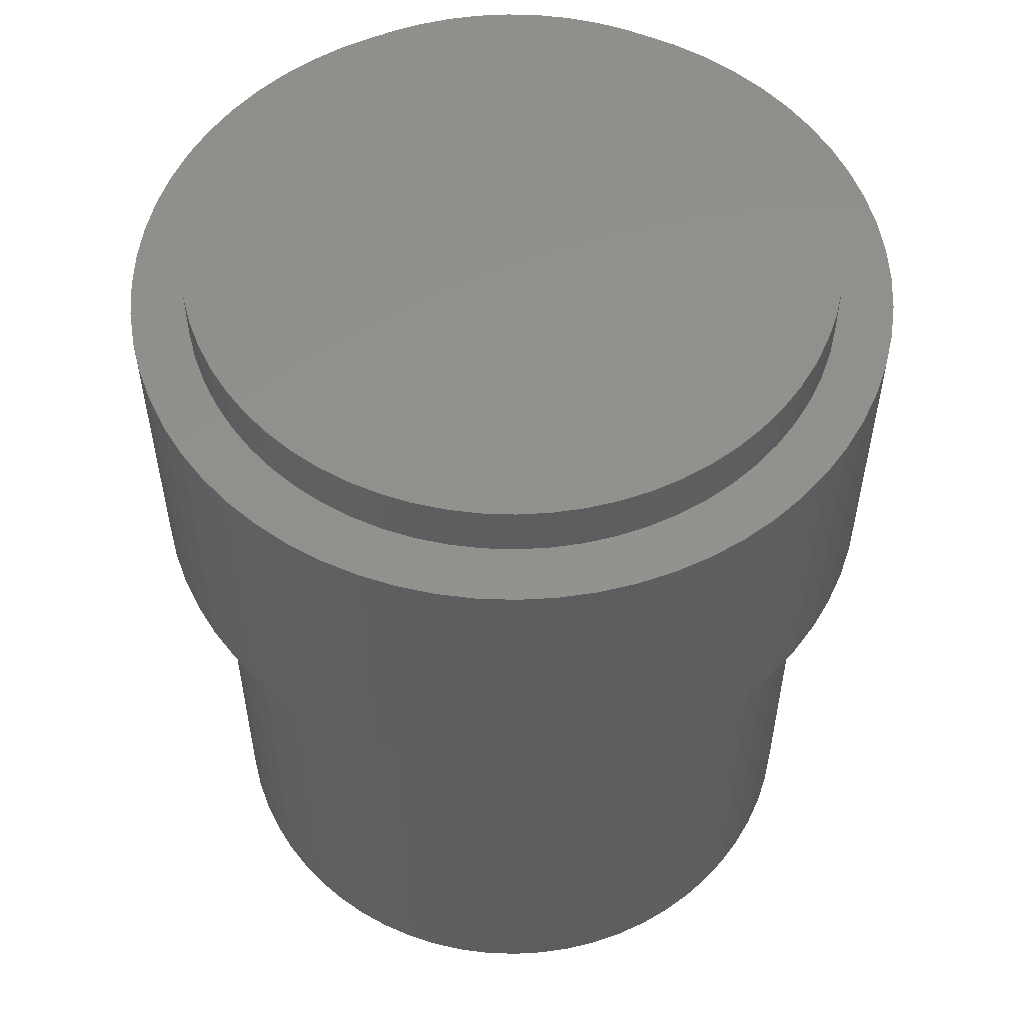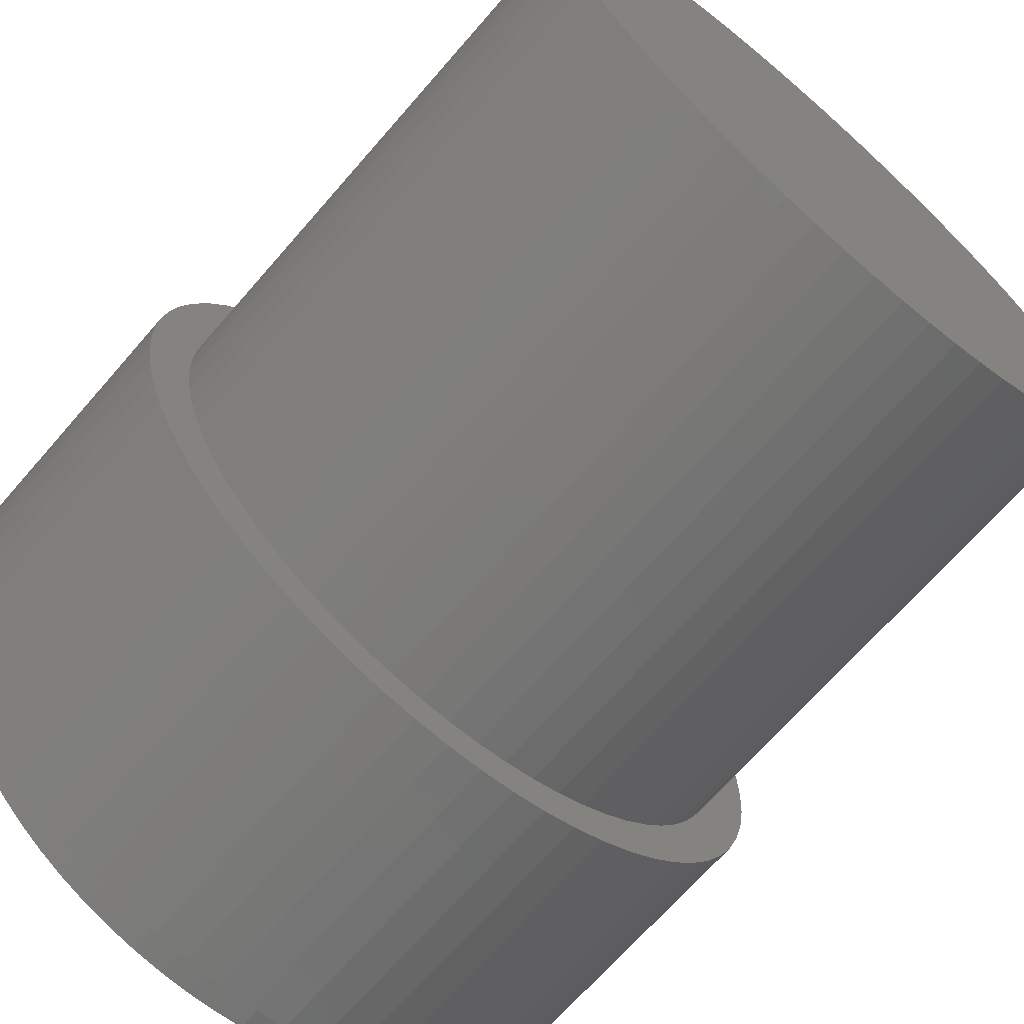
<metadata>
{"format":"stl","ext":"stl","renderer":"f3d","projection":"perspective","resolution":1024,"background":"white","views":[{"elev":54.7,"azim":-62.5,"up":"+Z"},{"elev":-68.0,"azim":139.1,"up":"+Y"}]}
</metadata>
<code>
# stl→obj: 384 verts, 764 faces
v -18 0 -49
v -17.91 1.764 -20
v -17.91 1.764 -49
v -18 0 -20
v 18 0 -20
v 17.91 1.764 -49
v 17.91 1.764 -20
v 18 0 -49
v 6.001e-15 18 -49
v -1.764 17.91 -20
v 2.449e-15 18 -20
v -1.764 17.91 -49
v -11.42 13.91 -49
v -12.73 12.73 -20
v -11.42 13.91 -20
v -12.73 12.73 -49
v 12.73 12.73 -49
v 11.42 13.91 -20
v 12.73 12.73 -20
v 11.42 13.91 -49
v 6.888 16.63 -49
v 5.225 17.22 -20
v 6.888 16.63 -20
v 5.225 17.22 -49
v -16.63 6.888 -49
v -15.87 8.485 -20
v -15.87 8.485 -49
v -16.63 6.888 -20
v -5.225 17.22 -49
v -6.888 16.63 -20
v -5.225 17.22 -20
v -6.888 16.63 -49
v -3.512 17.65 -49
v -3.512 17.65 -20
v -8.485 15.87 -49
v -10 14.97 -20
v -8.485 15.87 -20
v -10 14.97 -49
v 16.63 6.888 -20
v 15.87 8.485 -49
v 15.87 8.485 -20
v 16.63 6.888 -49
v 3.512 17.65 -49
v 1.764 17.91 -20
v 3.512 17.65 -20
v 1.764 17.91 -49
v -16.63 -6.888 -49
v -17.22 -5.225 -20
v -17.22 -5.225 -49
v -16.63 -6.888 -20
v -17.65 3.512 -49
v -17.22 5.225 -20
v -17.22 5.225 -49
v -17.65 3.512 -20
v -14.97 10 -49
v -13.91 11.42 -20
v -13.91 11.42 -49
v -14.97 10 -20
v 17.65 3.512 -20
v 17.22 5.225 -49
v 17.22 5.225 -20
v 17.65 3.512 -49
v 14.97 10 -20
v 13.91 11.42 -49
v 13.91 11.42 -20
v 14.97 10 -49
v 17.91 -1.764 -49
v 17.65 -3.512 -49
v 17.22 -5.225 -49
v 16.63 -6.888 -49
v 15.87 -8.485 -49
v 14.97 -10 -49
v 13.91 -11.42 -49
v 12.73 -12.73 -49
v 11.42 -13.91 -49
v 10 -14.97 -49
v 10 14.97 -49
v 8.485 -15.87 -49
v 8.485 15.87 -49
v 6.888 -16.63 -49
v 5.225 -17.22 -49
v 3.512 -17.65 -49
v 1.764 -17.91 -49
v 6.001e-15 -18 -49
v -1.764 -17.91 -49
v -3.512 -17.65 -49
v -5.225 -17.22 -49
v -6.888 -16.63 -49
v -8.485 -15.87 -49
v -10 -14.97 -49
v -11.42 -13.91 -49
v -12.73 -12.73 -49
v -13.91 -11.42 -49
v -14.97 -10 -49
v -15.87 -8.485 -49
v -17.65 -3.512 -49
v -17.91 -1.764 -49
v 8.485 15.87 -20
v 10 14.97 -20
v -17.91 -1.764 -20
v -5.225 -17.22 -20
v -6.888 -16.63 -20
v -11.42 -13.91 -20
v -12.73 -12.73 -20
v -8.485 -15.87 -20
v -10 -14.97 -20
v -14.97 -10 -20
v -13.91 -11.42 -20
v -15.87 -8.485 -20
v 12.73 -12.73 -20
v 11.42 -13.91 -20
v 10 -14.97 -20
v 8.485 -15.87 -20
v 6.888 -16.63 -20
v 5.225 -17.22 -20
v 3.512 -17.65 -20
v 1.764 -17.91 -20
v 14.97 -10 -20
v 15.87 -8.485 -20
v 16.63 -6.888 -20
v 13.91 -11.42 -20
v 17.22 -5.225 -20
v 17.65 -3.512 -20
v 17.91 -1.764 -20
v 2.449e-15 -18 -20
v -1.764 -17.91 -20
v -3.512 -17.65 -20
v -17.65 -3.512 -20
v -20.5 0 -20
v -20.4 2.009 -3
v -20.4 2.009 -20
v -20.5 0 -3
v 20.5 0 -3
v 20.4 2.009 -20
v 20.4 2.009 -3
v 20.5 0 -20
v 2.449e-15 20.5 -20
v -2.009 20.4 -3
v 3.674e-16 20.5 -3
v -2.009 20.4 -20
v 2.449e-15 -20.5 -20
v 2.009 -20.4 -3
v 3.674e-16 -20.5 -3
v 2.009 -20.4 -20
v -13.01 15.85 -20
v -14.5 14.5 -3
v -13.01 15.85 -3
v -14.5 14.5 -20
v 14.5 14.5 -20
v 13.01 15.85 -3
v 14.5 14.5 -3
v 13.01 15.85 -20
v 7.845 18.94 -20
v 5.951 19.62 -3
v 7.845 18.94 -3
v 5.951 19.62 -20
v -18.94 7.845 -20
v -18.08 9.664 -3
v -18.08 9.664 -20
v -18.94 7.845 -3
v -7.845 18.94 -20
v -9.664 18.08 -3
v -7.845 18.94 -3
v -9.664 18.08 -20
v -11.39 17.05 -20
v -11.39 17.05 -3
v 18.94 7.845 -3
v 18.08 9.664 -20
v 18.08 9.664 -3
v 18.94 7.845 -20
v 3.999 20.11 -20
v 2.009 20.4 -3
v 3.999 20.11 -3
v 2.009 20.4 -20
v -18.94 -7.845 -20
v -19.62 -5.951 -3
v -19.62 -5.951 -20
v -18.94 -7.845 -3
v -20.11 -3.999 -3
v -20.11 -3.999 -20
v 17.5 0 -3
v 17.42 1.715 -3
v 20.11 3.999 -3
v 20.4 -2.009 -3
v 17.16 3.414 -3
v 19.62 5.951 -3
v 17.42 -1.715 -3
v 16.75 5.08 -3
v 20.11 -3.999 -3
v 16.17 6.697 -3
v 17.16 -3.414 -3
v 19.62 -5.951 -3
v 15.43 8.249 -3
v 17.05 11.39 -3
v 14.55 9.722 -3
v 15.85 13.01 -3
v 13.53 11.1 -3
v 12.37 12.37 -3
v 11.1 13.53 -3
v 11.39 17.05 -3
v 9.722 14.55 -3
v 9.664 18.08 -3
v 8.249 15.43 -3
v 6.697 16.17 -3
v 5.08 16.75 -3
v 3.414 17.16 -3
v 1.715 17.42 -3
v 3.674e-16 17.5 -3
v -1.715 17.42 -3
v -3.414 17.16 -3
v -3.999 20.11 -3
v -5.08 16.75 -3
v -5.951 19.62 -3
v -6.697 16.17 -3
v -8.249 15.43 -3
v -9.722 14.55 -3
v -11.1 13.53 -3
v -12.37 12.37 -3
v -13.53 11.1 -3
v -15.85 13.01 -3
v -14.55 9.722 -3
v -17.05 11.39 -3
v -15.43 8.249 -3
v -16.17 6.697 -3
v -16.75 5.08 -3
v -19.62 5.951 -3
v -17.16 3.414 -3
v 16.75 -5.08 -3
v 18.94 -7.845 -3
v 16.17 -6.697 -3
v 18.08 -9.664 -3
v 15.43 -8.249 -3
v 17.05 -11.39 -3
v 14.55 -9.722 -3
v 15.85 -13.01 -3
v 13.53 -11.1 -3
v 14.5 -14.5 -3
v 12.37 -12.37 -3
v 13.01 -15.85 -3
v 11.1 -13.53 -3
v 11.39 -17.05 -3
v 9.722 -14.55 -3
v 9.664 -18.08 -3
v 8.249 -15.43 -3
v 7.845 -18.94 -3
v 6.697 -16.17 -3
v 5.951 -19.62 -3
v 5.08 -16.75 -3
v 3.999 -20.11 -3
v 3.414 -17.16 -3
v 1.715 -17.42 -3
v 3.674e-16 -17.5 -3
v -1.715 -17.42 -3
v -2.009 -20.4 -3
v -3.414 -17.16 -3
v -3.999 -20.11 -3
v -5.08 -16.75 -3
v -5.951 -19.62 -3
v -6.697 -16.17 -3
v -7.845 -18.94 -3
v -8.249 -15.43 -3
v -9.664 -18.08 -3
v -9.722 -14.55 -3
v -11.39 -17.05 -3
v -11.1 -13.53 -3
v -13.01 -15.85 -3
v -12.37 -12.37 -3
v -14.5 -14.5 -3
v -13.53 -11.1 -3
v -15.85 -13.01 -3
v -14.55 -9.722 -3
v -17.05 -11.39 -3
v -15.43 -8.249 -3
v -18.08 -9.664 -3
v -16.17 -6.697 -3
v -16.75 -5.08 -3
v -17.16 -3.414 -3
v -17.42 -1.715 -3
v -20.4 -2.009 -3
v -17.5 0 -3
v -20.11 3.999 -3
v -17.42 1.715 -3
v -20.11 3.999 -20
v -19.62 5.951 -20
v -17.05 11.39 -20
v -15.85 13.01 -20
v -3.999 20.11 -20
v -5.951 19.62 -20
v 19.62 5.951 -20
v 20.11 3.999 -20
v 15.85 13.01 -20
v 17.05 11.39 -20
v 20.4 -2.009 -20
v 20.11 -3.999 -20
v 19.62 -5.951 -20
v 18.94 -7.845 -20
v 18.08 -9.664 -20
v 17.05 -11.39 -20
v 15.85 -13.01 -20
v 14.5 -14.5 -20
v 13.01 -15.85 -20
v 11.39 -17.05 -20
v 9.664 -18.08 -20
v 7.845 -18.94 -20
v 5.951 -19.62 -20
v 3.999 -20.11 -20
v -2.009 -20.4 -20
v -3.999 -20.11 -20
v -5.951 -19.62 -20
v -7.845 -18.94 -20
v -9.664 -18.08 -20
v -11.39 -17.05 -20
v -13.01 -15.85 -20
v -14.5 -14.5 -20
v -15.85 -13.01 -20
v -17.05 -11.39 -20
v -18.08 -9.664 -20
v 11.39 17.05 -20
v 9.664 18.08 -20
v -20.4 -2.009 -20
v -17.42 1.715 -2.133e-15
v -17.5 0 -2.143e-15
v 17.5 0 2.143e-15
v 17.42 1.715 2.133e-15
v -1.715 17.42 -2.101e-16
v 0 17.5 0
v 12.37 -12.37 1.515e-15
v 13.53 -11.1 1.657e-15
v -12.37 12.37 -1.515e-15
v -13.53 11.1 -1.657e-15
v 11.1 13.53 1.36e-15
v 12.37 12.37 1.515e-15
v 5.08 16.75 6.221e-16
v 6.697 16.17 8.201e-16
v -16.17 6.697 -1.98e-15
v -16.75 5.08 -2.051e-15
v -17.16 3.414 -2.102e-15
v -8.249 15.43 -1.01e-15
v -6.697 16.17 -8.201e-16
v -11.1 13.53 -1.36e-15
v -9.722 14.55 -1.191e-15
v 16.17 6.697 1.98e-15
v 15.43 8.249 1.89e-15
v 1.715 17.42 2.101e-16
v 3.414 17.16 4.181e-16
v 17.42 -1.715 2.133e-15
v 17.16 3.414 2.102e-15
v 17.16 -3.414 2.102e-15
v 16.75 5.08 2.051e-15
v 16.75 -5.08 2.051e-15
v 16.17 -6.697 1.98e-15
v 15.43 -8.249 1.89e-15
v 14.55 9.722 1.782e-15
v 14.55 -9.722 1.782e-15
v 13.53 11.1 1.657e-15
v 11.1 -13.53 1.36e-15
v 9.722 14.55 1.191e-15
v 9.722 -14.55 1.191e-15
v 8.249 15.43 1.01e-15
v 8.249 -15.43 1.01e-15
v 6.697 -16.17 8.201e-16
v 5.08 -16.75 6.221e-16
v 3.414 -17.16 4.181e-16
v 1.715 -17.42 2.101e-16
v 0 -17.5 0
v -1.715 -17.42 -2.101e-16
v -3.414 17.16 -4.181e-16
v -3.414 -17.16 -4.181e-16
v -5.08 16.75 -6.221e-16
v -5.08 -16.75 -6.221e-16
v -6.697 -16.17 -8.201e-16
v -8.249 -15.43 -1.01e-15
v -9.722 -14.55 -1.191e-15
v -11.1 -13.53 -1.36e-15
v -12.37 -12.37 -1.515e-15
v -13.53 -11.1 -1.657e-15
v -14.55 9.722 -1.782e-15
v -14.55 -9.722 -1.782e-15
v -15.43 8.249 -1.89e-15
v -15.43 -8.249 -1.89e-15
v -16.17 -6.697 -1.98e-15
v -16.75 -5.08 -2.051e-15
v -17.16 -3.414 -2.102e-15
v -17.42 -1.715 -2.133e-15
f 1 2 3
f 2 1 4
f 5 6 7
f 6 5 8
f 9 10 11
f 10 9 12
f 13 14 15
f 14 13 16
f 17 18 19
f 18 17 20
f 21 22 23
f 22 21 24
f 25 26 27
f 26 25 28
f 29 30 31
f 30 29 32
f 33 31 34
f 31 33 29
f 35 36 37
f 36 35 38
f 39 40 41
f 40 39 42
f 43 44 45
f 44 43 46
f 47 48 49
f 48 47 50
f 51 52 53
f 52 51 54
f 3 54 51
f 54 3 2
f 53 28 25
f 28 53 52
f 55 56 57
f 56 55 58
f 57 14 16
f 14 57 56
f 27 58 55
f 58 27 26
f 12 34 10
f 34 12 33
f 32 37 30
f 37 32 35
f 38 15 36
f 15 38 13
f 59 60 61
f 60 59 62
f 63 64 65
f 64 63 66
f 65 17 19
f 17 65 64
f 41 66 63
f 66 41 40
f 61 42 39
f 42 61 60
f 7 62 59
f 62 7 6
f 67 6 8
f 68 6 67
f 68 62 6
f 69 62 68
f 69 60 62
f 70 60 69
f 70 42 60
f 71 42 70
f 71 40 42
f 72 40 71
f 72 66 40
f 73 66 72
f 73 64 66
f 74 64 73
f 74 17 64
f 75 17 74
f 75 20 17
f 76 20 75
f 76 77 20
f 78 77 76
f 78 79 77
f 80 79 78
f 80 21 79
f 81 21 80
f 81 24 21
f 82 24 81
f 82 43 24
f 83 43 82
f 83 46 43
f 84 46 83
f 84 9 46
f 85 9 84
f 85 12 9
f 86 12 85
f 86 33 12
f 87 33 86
f 87 29 33
f 88 29 87
f 88 32 29
f 89 32 88
f 89 35 32
f 90 35 89
f 90 38 35
f 91 38 90
f 91 13 38
f 92 13 91
f 92 16 13
f 93 16 92
f 93 57 16
f 94 57 93
f 94 55 57
f 95 55 94
f 95 27 55
f 47 27 95
f 47 25 27
f 49 25 47
f 49 53 25
f 96 53 49
f 96 51 53
f 97 51 96
f 97 3 51
f 3 97 1
f 77 98 99
f 98 77 79
f 79 23 98
f 23 79 21
f 20 99 18
f 99 20 77
f 24 45 22
f 45 24 43
f 46 11 44
f 11 46 9
f 97 4 1
f 4 97 100
f 88 101 102
f 101 88 87
f 92 103 104
f 103 92 91
f 90 105 106
f 105 90 89
f 93 107 94
f 107 93 108
f 95 50 47
f 50 95 109
f 75 110 111
f 110 75 74
f 78 112 113
f 112 78 76
f 81 114 115
f 114 81 80
f 83 116 117
f 116 83 82
f 118 71 119
f 71 118 72
f 119 70 120
f 70 119 71
f 121 72 118
f 72 121 73
f 122 68 123
f 68 122 69
f 120 69 122
f 69 120 70
f 124 8 5
f 8 124 67
f 85 125 126
f 125 85 84
f 87 127 101
f 127 87 86
f 89 102 105
f 102 89 88
f 92 108 93
f 108 92 104
f 91 106 103
f 106 91 90
f 94 109 95
f 109 94 107
f 96 100 97
f 100 96 128
f 49 128 96
f 128 49 48
f 76 111 112
f 111 76 75
f 80 113 114
f 113 80 78
f 82 115 116
f 115 82 81
f 84 117 125
f 117 84 83
f 110 73 121
f 73 110 74
f 123 67 124
f 67 123 68
f 86 126 127
f 126 86 85
f 129 130 131
f 130 129 132
f 133 134 135
f 134 133 136
f 137 138 139
f 138 137 140
f 141 142 143
f 142 141 144
f 145 146 147
f 146 145 148
f 149 150 151
f 150 149 152
f 153 154 155
f 154 153 156
f 157 158 159
f 158 157 160
f 161 162 163
f 162 161 164
f 165 147 166
f 147 165 145
f 167 168 169
f 168 167 170
f 171 172 173
f 172 171 174
f 175 176 177
f 176 175 178
f 177 179 180
f 179 177 176
f 181 133 135
f 182 135 183
f 133 181 184
f 185 183 186
f 187 184 181
f 188 186 167
f 184 187 189
f 190 167 169
f 191 189 187
f 189 191 192
f 135 182 181
f 183 185 182
f 193 169 194
f 186 188 185
f 167 190 188
f 195 194 196
f 169 193 190
f 194 195 193
f 197 196 151
f 196 197 195
f 198 151 150
f 151 198 197
f 199 150 200
f 150 199 198
f 200 201 199
f 202 201 200
f 202 203 201
f 155 203 202
f 155 204 203
f 154 204 155
f 154 205 204
f 173 205 154
f 173 206 205
f 172 206 173
f 172 207 206
f 139 207 172
f 139 208 207
f 139 209 208
f 138 209 139
f 138 210 209
f 211 210 138
f 211 212 210
f 213 212 211
f 213 214 212
f 163 214 213
f 163 215 214
f 162 215 163
f 162 216 215
f 166 216 162
f 216 166 217
f 147 217 166
f 217 147 218
f 146 218 147
f 218 146 219
f 220 219 146
f 219 220 221
f 222 221 220
f 221 222 223
f 158 223 222
f 223 158 224
f 160 224 158
f 224 160 225
f 226 225 160
f 225 226 227
f 228 192 191
f 192 228 229
f 230 229 228
f 229 230 231
f 232 231 230
f 231 232 233
f 234 233 232
f 233 234 235
f 236 235 234
f 235 236 237
f 238 237 236
f 237 238 239
f 240 239 238
f 239 240 241
f 242 241 240
f 242 243 241
f 244 243 242
f 244 245 243
f 246 245 244
f 246 247 245
f 248 247 246
f 248 249 247
f 250 249 248
f 250 142 249
f 251 142 250
f 252 142 251
f 252 143 142
f 253 143 252
f 253 254 143
f 255 254 253
f 255 256 254
f 257 256 255
f 257 258 256
f 259 258 257
f 259 260 258
f 261 260 259
f 261 262 260
f 263 262 261
f 264 263 265
f 263 264 262
f 266 265 267
f 265 266 264
f 268 267 269
f 267 268 266
f 270 269 271
f 272 271 273
f 269 270 268
f 274 273 275
f 178 275 276
f 271 272 270
f 176 276 277
f 179 277 278
f 279 278 280
f 281 227 226
f 273 274 272
f 227 281 282
f 275 178 274
f 130 282 281
f 276 176 178
f 282 130 280
f 277 179 176
f 132 280 130
f 278 279 179
f 280 132 279
f 283 226 284
f 226 283 281
f 131 281 283
f 281 131 130
f 284 160 157
f 160 284 226
f 285 220 286
f 220 285 222
f 286 146 148
f 146 286 220
f 159 222 285
f 222 159 158
f 287 213 211
f 213 287 288
f 288 163 213
f 163 288 161
f 140 211 138
f 211 140 287
f 164 166 162
f 166 164 165
f 183 289 186
f 289 183 290
f 194 291 196
f 291 194 292
f 196 149 151
f 149 196 291
f 169 292 194
f 292 169 168
f 186 170 167
f 170 186 289
f 135 290 183
f 290 135 134
f 5 136 293
f 124 293 294
f 136 5 134
f 123 294 295
f 7 134 5
f 122 295 296
f 134 7 290
f 120 296 297
f 59 290 7
f 290 59 289
f 293 124 5
f 294 123 124
f 295 122 123
f 119 297 298
f 296 120 122
f 297 119 120
f 118 298 299
f 298 118 119
f 121 299 300
f 299 121 118
f 110 300 301
f 300 110 121
f 301 111 110
f 302 111 301
f 302 112 111
f 303 112 302
f 303 113 112
f 304 113 303
f 304 114 113
f 305 114 304
f 305 115 114
f 306 115 305
f 306 116 115
f 144 116 306
f 144 117 116
f 141 117 144
f 141 125 117
f 141 126 125
f 307 126 141
f 307 127 126
f 308 127 307
f 308 101 127
f 309 101 308
f 309 102 101
f 310 102 309
f 310 105 102
f 311 105 310
f 311 106 105
f 312 106 311
f 312 103 106
f 313 103 312
f 103 313 104
f 314 104 313
f 104 314 108
f 315 108 314
f 108 315 107
f 316 107 315
f 107 316 109
f 317 109 316
f 109 317 50
f 175 50 317
f 50 175 48
f 48 177 128
f 177 48 175
f 61 289 59
f 289 61 170
f 39 170 61
f 170 39 168
f 41 168 39
f 168 41 292
f 63 292 41
f 292 63 291
f 65 291 63
f 291 65 149
f 19 149 65
f 149 19 152
f 18 152 19
f 18 318 152
f 99 318 18
f 99 319 318
f 98 319 99
f 98 153 319
f 23 153 98
f 23 156 153
f 22 156 23
f 22 171 156
f 45 171 22
f 45 174 171
f 44 174 45
f 11 174 44
f 11 137 174
f 10 137 11
f 10 140 137
f 34 140 10
f 34 287 140
f 31 287 34
f 31 288 287
f 30 288 31
f 30 161 288
f 37 161 30
f 37 164 161
f 36 164 37
f 36 165 164
f 15 165 36
f 145 15 14
f 15 145 165
f 148 14 56
f 14 148 145
f 286 56 58
f 56 286 148
f 285 58 26
f 159 26 28
f 58 285 286
f 157 28 52
f 284 52 54
f 283 54 2
f 26 159 285
f 131 2 4
f 180 128 177
f 128 180 100
f 28 157 159
f 320 100 180
f 52 284 157
f 100 320 4
f 54 283 284
f 129 4 320
f 2 131 283
f 4 129 131
f 318 202 200
f 202 318 319
f 319 155 202
f 155 319 153
f 152 200 150
f 200 152 318
f 156 173 154
f 173 156 171
f 174 139 172
f 139 174 137
f 307 143 254
f 143 307 141
f 309 256 258
f 256 309 308
f 313 264 266
f 264 313 312
f 314 270 315
f 270 314 268
f 311 260 262
f 260 311 310
f 315 272 316
f 272 315 270
f 317 178 175
f 178 317 274
f 301 237 239
f 237 301 300
f 303 241 243
f 241 303 302
f 305 245 247
f 245 305 304
f 144 249 142
f 249 144 306
f 235 298 233
f 298 235 299
f 231 296 229
f 296 231 297
f 233 297 231
f 297 233 298
f 192 294 189
f 294 192 295
f 229 295 192
f 295 229 296
f 184 136 133
f 136 184 293
f 308 254 256
f 254 308 307
f 310 258 260
f 258 310 309
f 314 266 268
f 266 314 313
f 312 262 264
f 262 312 311
f 316 274 317
f 274 316 272
f 180 279 320
f 279 180 179
f 320 132 129
f 132 320 279
f 302 239 241
f 239 302 301
f 304 243 245
f 243 304 303
f 306 247 249
f 247 306 305
f 237 299 235
f 299 237 300
f 189 293 184
f 293 189 294
f 280 321 282
f 321 280 322
f 323 182 324
f 182 323 181
f 208 325 326
f 325 208 209
f 327 236 328
f 236 327 238
f 219 329 218
f 329 219 330
f 198 331 332
f 331 198 199
f 204 333 334
f 333 204 205
f 225 335 224
f 335 225 336
f 282 337 227
f 337 282 321
f 214 338 339
f 338 214 215
f 216 340 341
f 340 216 217
f 342 193 343
f 193 342 190
f 206 344 345
f 344 206 207
f 324 346 323
f 347 346 324
f 347 348 346
f 349 348 347
f 349 350 348
f 342 350 349
f 342 351 350
f 343 351 342
f 343 352 351
f 353 352 343
f 353 354 352
f 355 354 353
f 355 328 354
f 332 328 355
f 332 327 328
f 331 327 332
f 331 356 327
f 357 356 331
f 357 358 356
f 359 358 357
f 359 360 358
f 334 360 359
f 334 361 360
f 333 361 334
f 333 362 361
f 345 362 333
f 345 363 362
f 344 363 345
f 344 364 363
f 326 364 344
f 326 365 364
f 325 365 326
f 325 366 365
f 367 366 325
f 367 368 366
f 369 368 367
f 369 370 368
f 339 370 369
f 339 371 370
f 338 371 339
f 338 372 371
f 341 372 338
f 341 373 372
f 340 373 341
f 340 374 373
f 329 374 340
f 329 375 374
f 330 375 329
f 330 376 375
f 377 376 330
f 377 378 376
f 379 378 377
f 379 380 378
f 335 380 379
f 335 381 380
f 336 381 335
f 336 382 381
f 337 382 336
f 337 383 382
f 321 383 337
f 321 384 383
f 384 321 322
f 227 336 225
f 336 227 337
f 223 377 221
f 377 223 379
f 221 330 219
f 330 221 377
f 224 379 223
f 379 224 335
f 210 369 367
f 369 210 212
f 212 339 369
f 339 212 214
f 209 367 325
f 367 209 210
f 215 341 338
f 341 215 216
f 217 329 340
f 329 217 218
f 347 188 349
f 188 347 185
f 353 197 355
f 197 353 195
f 355 198 332
f 198 355 197
f 343 195 353
f 195 343 193
f 349 190 342
f 190 349 188
f 324 185 347
f 185 324 182
f 201 359 357
f 359 201 203
f 203 334 359
f 334 203 204
f 199 357 331
f 357 199 201
f 205 345 333
f 345 205 206
f 207 326 344
f 326 207 208
f 253 365 366
f 365 253 252
f 257 368 370
f 368 257 255
f 265 373 374
f 373 265 263
f 261 371 372
f 371 261 259
f 267 376 269
f 376 267 375
f 271 380 273
f 380 271 378
f 240 327 356
f 327 240 238
f 244 358 360
f 358 244 242
f 248 361 362
f 361 248 246
f 251 363 364
f 363 251 250
f 354 232 352
f 232 354 234
f 352 230 351
f 230 352 232
f 328 234 354
f 234 328 236
f 350 191 348
f 191 350 228
f 351 228 350
f 228 351 230
f 346 181 323
f 181 346 187
f 278 322 280
f 322 278 384
f 255 366 368
f 366 255 253
f 259 370 371
f 370 259 257
f 267 374 375
f 374 267 265
f 263 372 373
f 372 263 261
f 269 378 271
f 378 269 376
f 273 381 275
f 381 273 380
f 276 383 277
f 383 276 382
f 275 382 276
f 382 275 381
f 277 384 278
f 384 277 383
f 242 356 358
f 356 242 240
f 246 360 361
f 360 246 244
f 250 362 363
f 362 250 248
f 252 364 365
f 364 252 251
f 348 187 346
f 187 348 191

</code>
